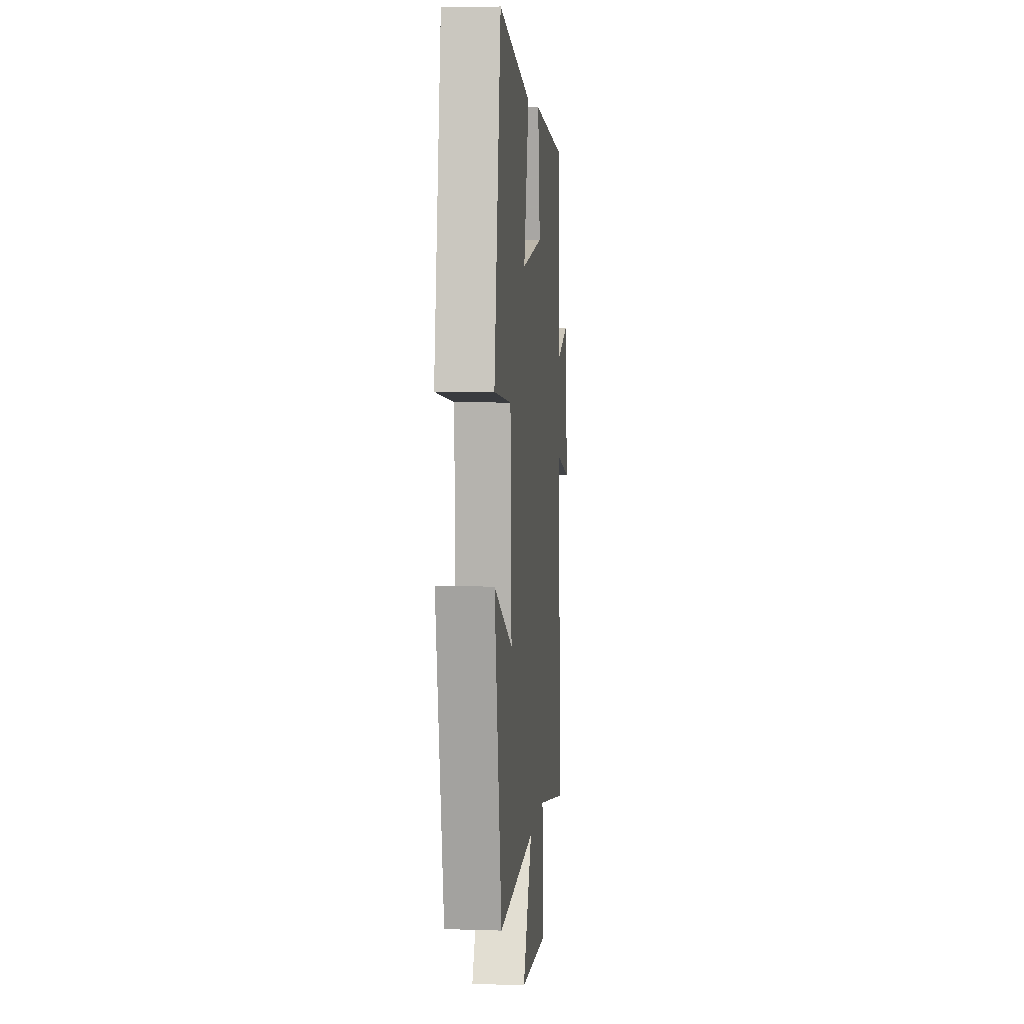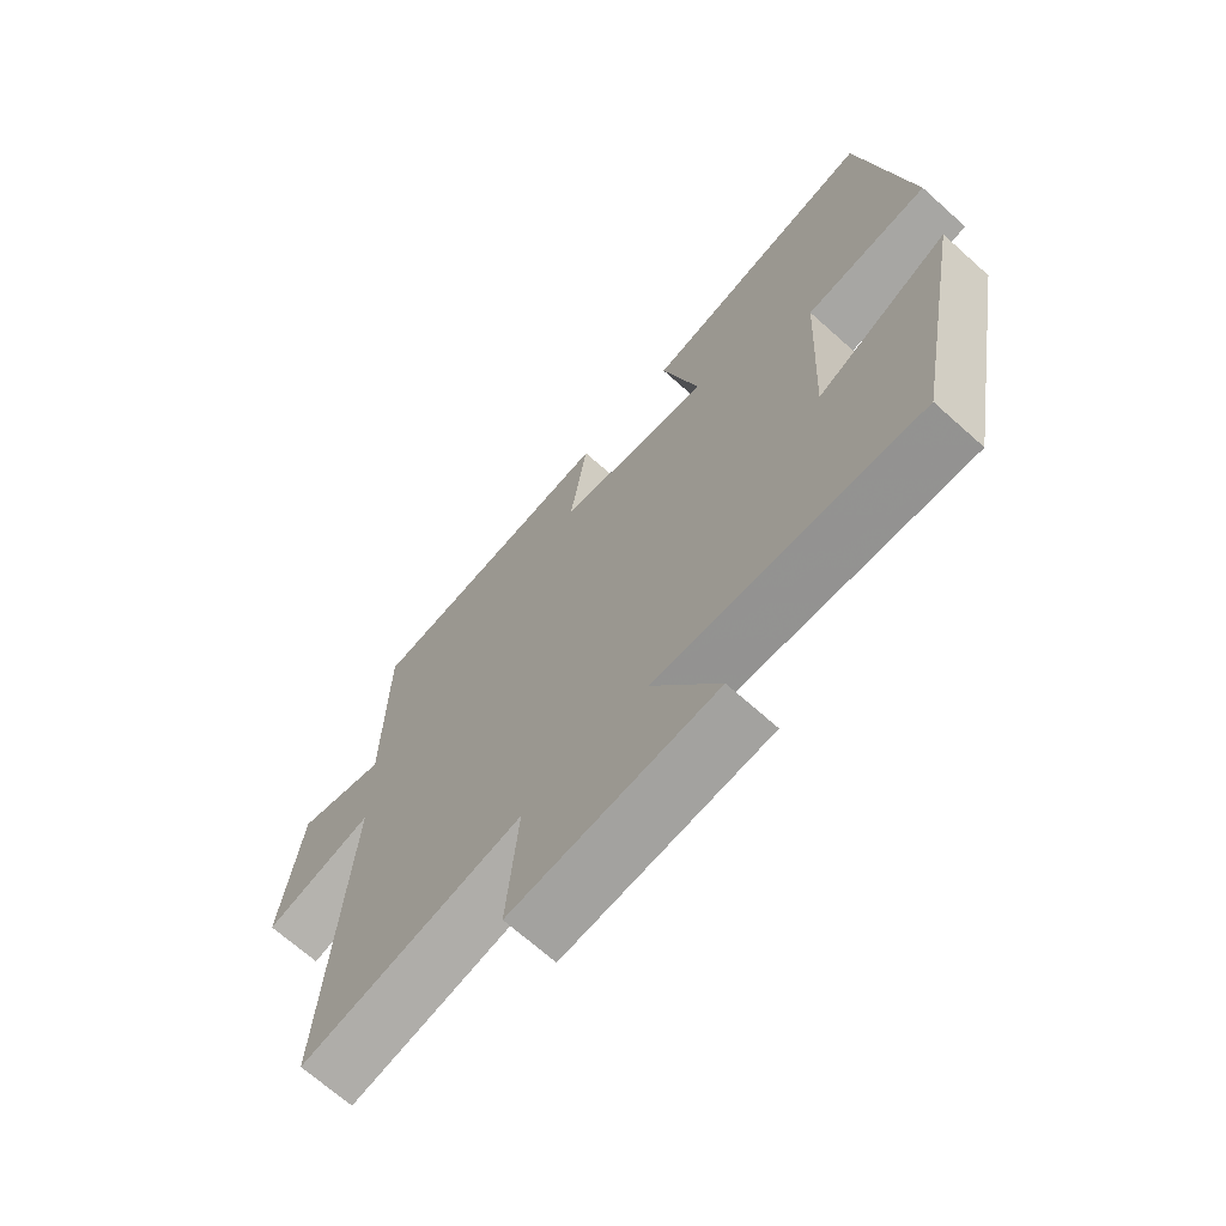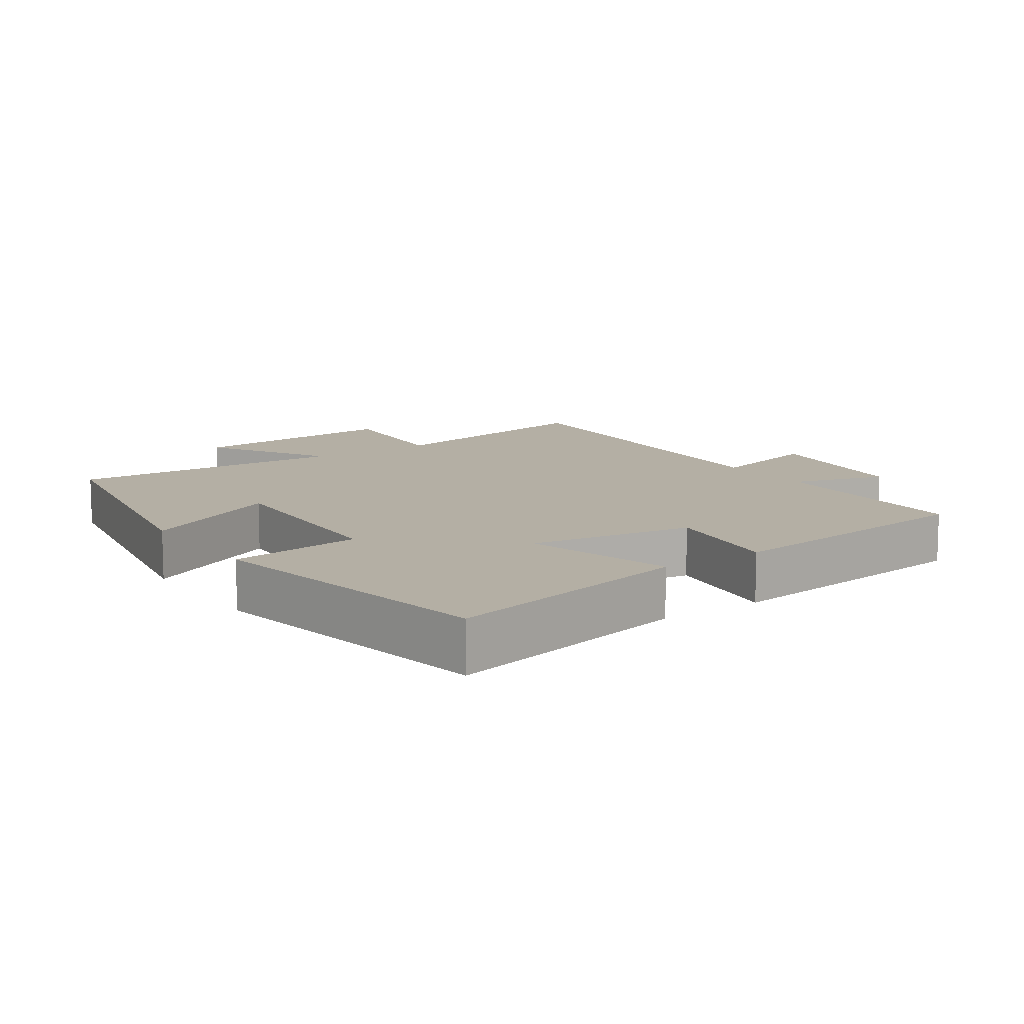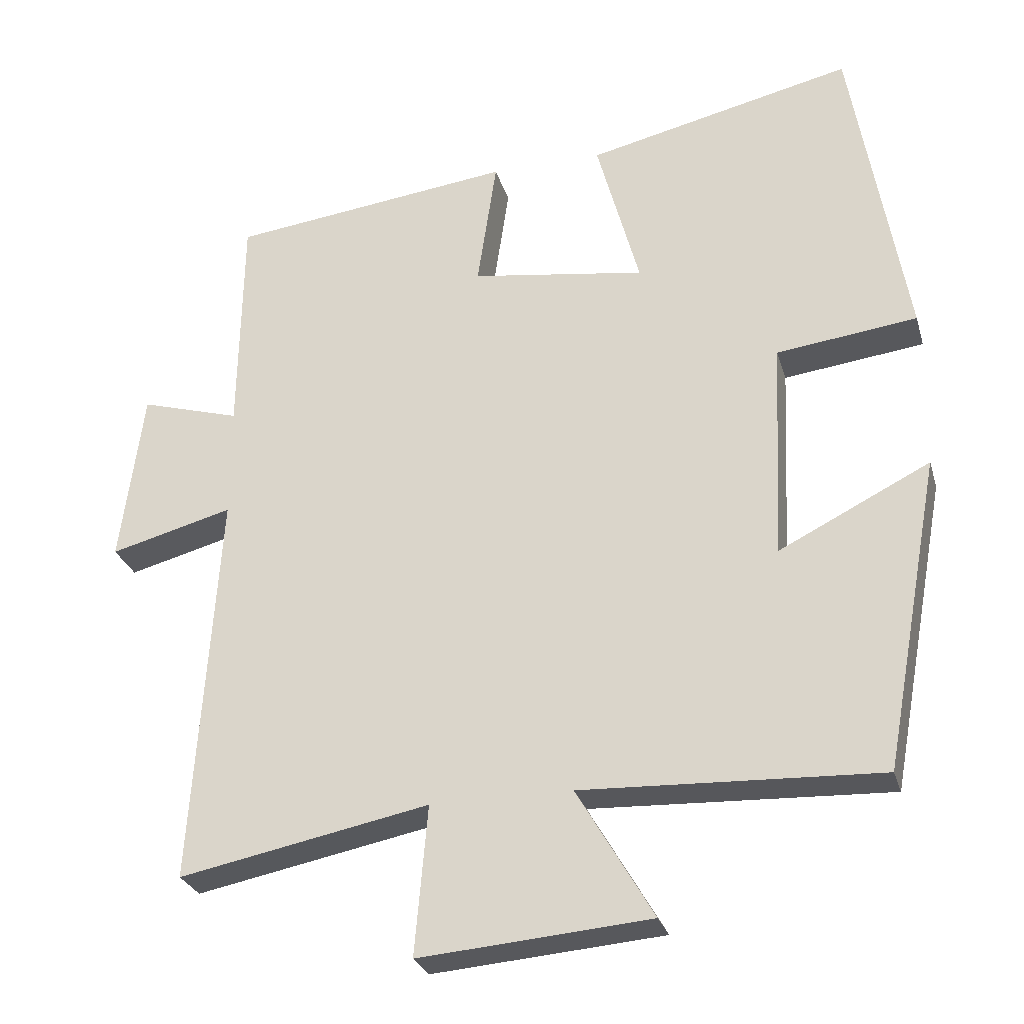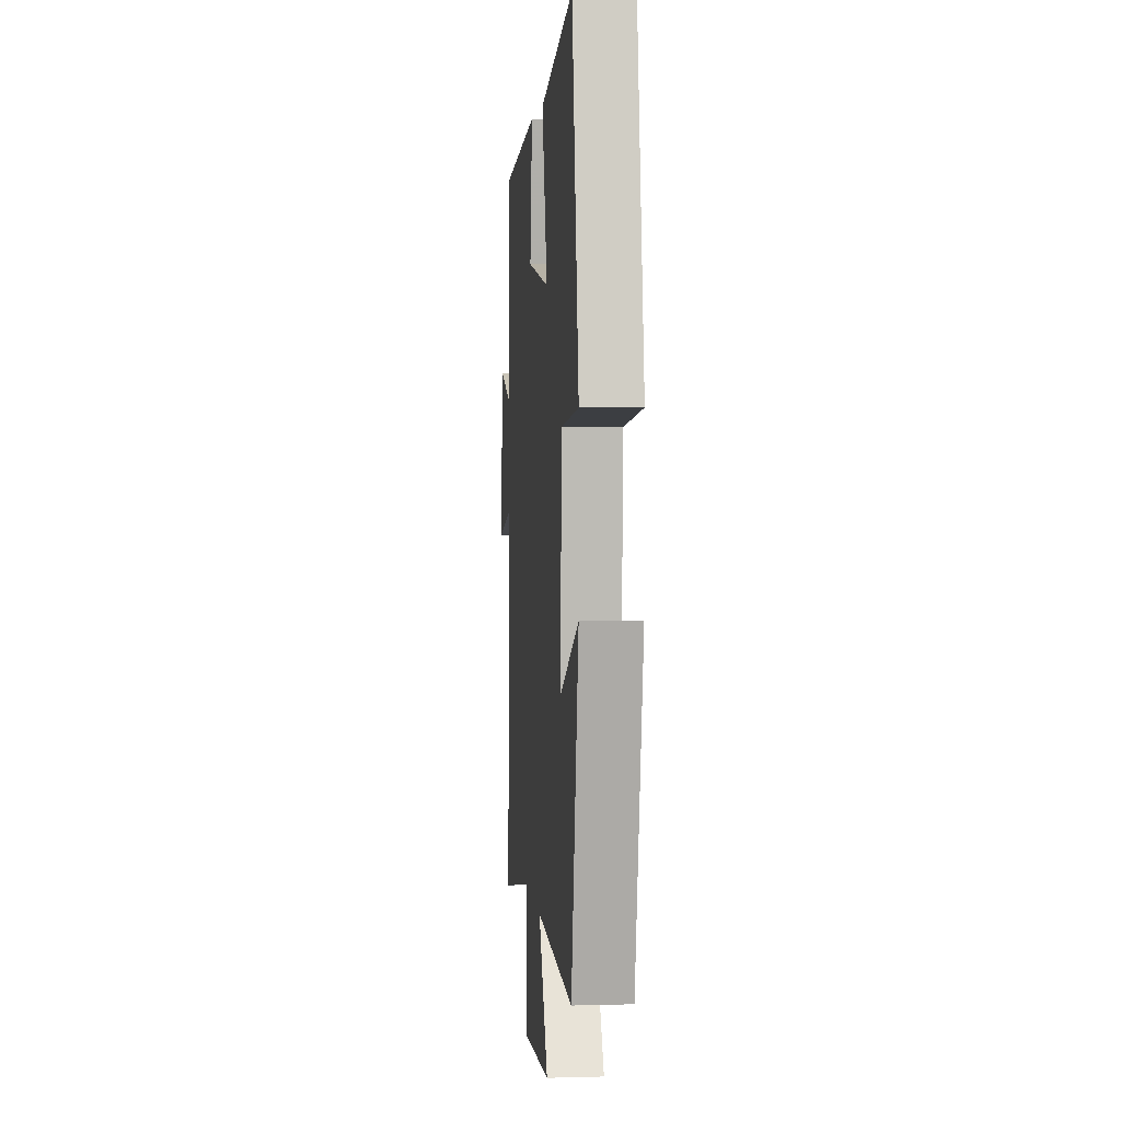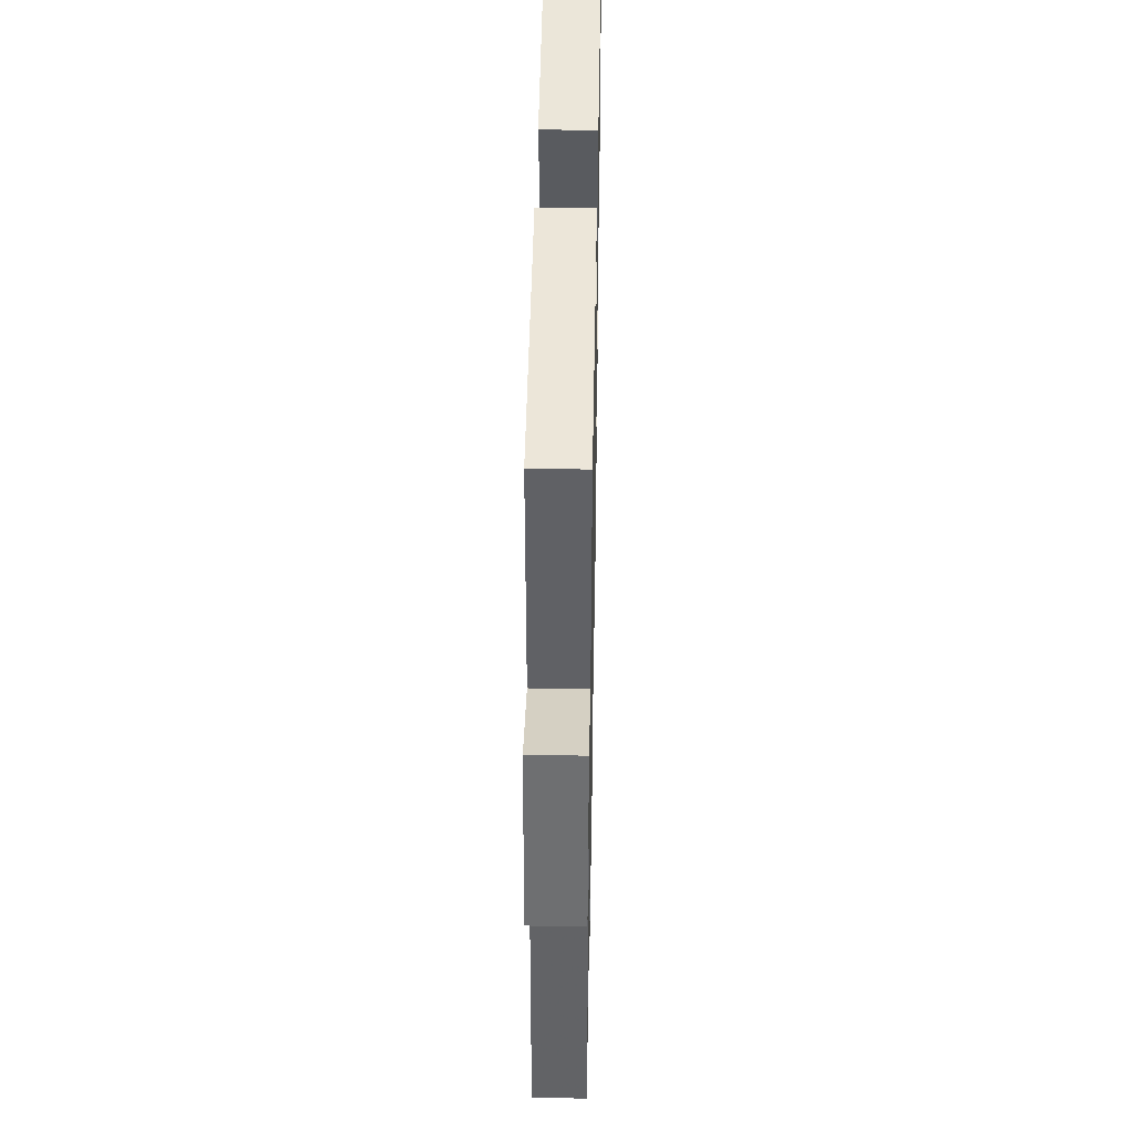
<metadata>
{"format":"obj","ext":"obj","renderer":"f3d","projection":"perspective","resolution":1024,"background":"white","views":[{"elev":6.1,"azim":-84.6,"up":"+Z"},{"elev":-68.6,"azim":-131.9,"up":"+Z"},{"elev":11.3,"azim":-34.5,"up":"+Y"},{"elev":-27.8,"azim":-164.7,"up":"+Z"},{"elev":3.9,"azim":-95.3,"up":"+Z"},{"elev":42.8,"azim":91.1,"up":"+Z"}]}
</metadata>
<code>
v -0.42 0.07 -0.518
v -0.5 0.07 -0.086
v -0.291 0.07 -0.19
v -0.305 0.07 0.116
v -0.5 0.07 0.14
v -0.425 0.07 0.584
v -0.055 0.07 0.5
v -0.114 0.07 0.282
v 0.128 0.07 0.318
v 0.101 0.07 0.5
v 0.495 0.07 0.453
v 0.5 0.07 0.138
v 0.639 0.07 0.179
v 0.671 0.07 -0.063
v 0.5 0.07 -0.018
v 0.536 0.07 -0.568
v 0.189 0.07 -0.5
v 0.207 0.07 -0.707
v -0.113 0.07 -0.681
v -0.007 0.07 -0.5
v -0.42 0 -0.518
v -0.5 0 -0.086
v -0.291 0 -0.19
v -0.305 0 0.116
v -0.5 0 0.14
v -0.425 0 0.584
v -0.055 0 0.5
v -0.114 0 0.282
v 0.128 0 0.318
v 0.101 0 0.5
v 0.495 0 0.453
v 0.5 0 0.138
v 0.639 0 0.179
v 0.671 0 -0.063
v 0.5 0 -0.018
v 0.536 0 -0.568
v 0.189 0 -0.5
v 0.207 0 -0.707
v -0.113 0 -0.681
v -0.007 0 -0.5
f 17 18 19 20
f 15 16 17
f 15 17 20
f 12 13 14 15
f 11 12 15
f 10 11 15
f 9 10 15
f 8 9 15 20
f 6 7 8
f 5 6 8
f 4 5 8
f 3 4 8 20
f 1 2 3 20
f 40 39 38 37
f 37 36 35
f 40 37 35
f 35 34 33 32
f 35 32 31
f 35 31 30
f 35 30 29
f 40 35 29 28
f 28 27 26
f 28 26 25
f 28 25 24
f 40 28 24 23
f 40 23 22 21
f 1 21 22 2
f 2 22 23 3
f 3 23 24 4
f 4 24 25 5
f 5 25 26 6
f 6 26 27 7
f 7 27 28 8
f 8 28 29 9
f 9 29 30 10
f 10 30 31 11
f 11 31 32 12
f 12 32 33 13
f 13 33 34 14
f 14 34 35 15
f 15 35 36 16
f 16 36 37 17
f 17 37 38 18
f 18 38 39 19
f 19 39 40 20
f 20 40 21 1

</code>
